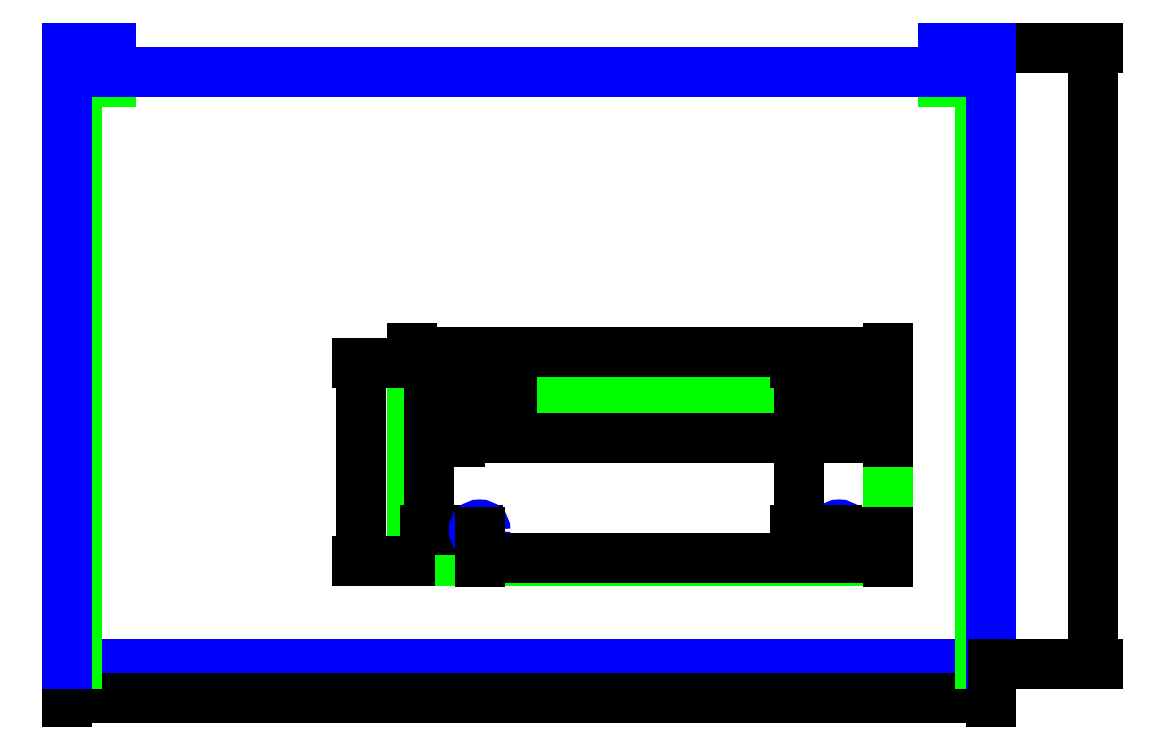
<metadata>
{"format":"dxf","ext":"dxf","renderer":"ezdxf+matplotlib","layout":"modelspace","background":"white","min_lineweight":24,"dpi":150}
</metadata>
<code>
0
SECTION
2
ENTITIES
0
LINE
8
Cutting
10
0
20
0
11
270
21
0
0
DIMENSION
8
Comments
2
*D1
10
270
20
-10
30
0
11
135
21
-8.125
31
0
70
33
71
5
72
0
3
Standard
53
0
210
0
220
0
230
1
13
0
23
0
33
0
14
270
24
0
34
0
0
LINE
8
Line_Engraving
10
267
20
170
11
256
21
170
0
LINE
8
Line_Engraving
10
256
20
170
11
256
21
173
0
LINE
8
Line_Engraving
10
3
20
170
11
13
21
170
0
LINE
8
Line_Engraving
10
13
20
170
11
13
21
173
0
LINE
8
Line_Engraving
10
101
20
30
11
101
21
88
0
LINE
8
Line_Engraving
10
101
20
88
11
240
21
88
0
LINE
8
Line_Engraving
10
240
20
30
11
101
21
30
0
LINE
8
Line_Engraving
10
240
20
88
11
240
21
30
0
LINE
8
Line_Engraving
10
101
20
80
11
240
21
80
0
CIRCLE
8
Cutting
10
115
20
76
40
1.7
0
DIMENSION
8
Comments
2
*D2
10
129
20
88
30
0
11
127.1
21
82
31
0
70
32
71
5
72
0
3
Standard
53
0
210
0
220
0
230
1
13
115
23
76
33
0
14
115
24
88
34
0
50
90
0
DIMENSION
8
Comments
2
*D3
10
240
20
66
30
0
11
177.5
21
67.88
31
0
70
32
71
5
72
0
3
Standard
53
0
210
0
220
0
230
1
13
115
23
76
33
0
14
240
24
76
34
0
0
CIRCLE
8
Cutting
10
225.7
20
39
40
1.7
0
DIMENSION
8
Comments
2
*D4
10
214
20
88
30
0
11
212.1
21
63.5
31
0
70
32
71
5
72
0
3
Standard
53
0
210
0
220
0
230
1
13
225.7
23
39
33
0
14
229
24
88
34
0
50
90
0
DIMENSION
8
Comments
2
*D5
10
240
20
35
30
0
11
232.8
21
36.88
31
0
70
32
71
5
72
0
3
Standard
53
0
210
0
220
0
230
1
13
225.7
23
39
33
0
14
240
24
39
34
0
0
CIRCLE
8
Cutting
10
226.7
20
76
40
1.7
0
DIMENSION
8
Comments
2
*D6
10
222
20
88
30
0
11
220.1
21
82
31
0
70
32
71
5
72
0
3
Standard
53
0
210
0
220
0
230
1
13
226.7
23
76
33
0
14
228
24
88
34
0
50
90
0
DIMENSION
8
Comments
2
*D7
10
240
20
71
30
0
11
233.3
21
72.88
31
0
70
32
71
5
72
0
3
Standard
53
0
210
0
220
0
230
1
13
226.7
23
76
33
0
14
240
24
76
34
0
0
DIMENSION
8
Comments
2
*D8
10
106
20
88
30
0
11
104.1
21
63.5
31
0
70
32
71
5
72
0
3
Standard
53
0
210
0
220
0
230
1
13
120.7
23
39
33
0
14
114.2
24
88
34
0
50
90
0
CIRCLE
8
Cutting
10
120.7
20
39
40
1.7
0
DIMENSION
8
Comments
2
*D9
10
240
20
31
30
0
11
180.3
21
32.88
31
0
70
32
71
5
72
0
3
Standard
53
0
210
0
220
0
230
1
13
120.7
23
39
33
0
14
240
24
39
34
0
0
LINE
8
Line_Engraving
10
3
20
0
11
3
21
173
0
LINE
8
Line_Engraving
10
267
20
173
11
267
21
0
0
LINE
8
Cutting
10
0
20
180
11
0
21
0
0
LINE
8
Cutting
10
0
20
180
11
13
21
180
0
LINE
8
Cutting
10
13
20
180
11
13
21
177
0
LINE
8
Cutting
10
13
20
177
11
3
21
177
0
LINE
8
Cutting
10
3
20
177
11
3
21
173
0
LINE
8
Cutting
10
267
20
173
11
3
21
173
0
LINE
8
Cutting
10
270
20
0
11
270
21
180
0
DIMENSION
8
Comments
2
*D10
10
300
20
180
30
0
11
298.1
21
90
31
0
70
33
71
5
72
0
3
Standard
53
0
210
0
220
0
230
1
13
270
23
0
33
0
14
270
24
180
34
0
0
LINE
8
Cutting
10
270
20
180
11
256
21
180
0
LINE
8
Cutting
10
256
20
180
11
256
21
177
0
LINE
8
Cutting
10
256
20
177
11
267
21
177
0
LINE
8
Cutting
10
267
20
177
11
267
21
173
0
DIMENSION
8
Comments
2
*D11
10
240
20
91
30
0
11
170.5
21
92.88
31
0
70
32
71
5
3
Standard
53
0
210
0
220
0
230
1
13
101
23
88
33
0
14
240
24
88
34
0
0
DIMENSION
8
Comments
2
*D12
10
86
20
30
30
0
11
84.12
21
59
31
0
70
32
71
5
3
Standard
53
0
210
0
220
0
230
1
13
101
23
88
33
0
14
101
24
30
34
0
50
90
0
ENDSEC
0
EOF

</code>
